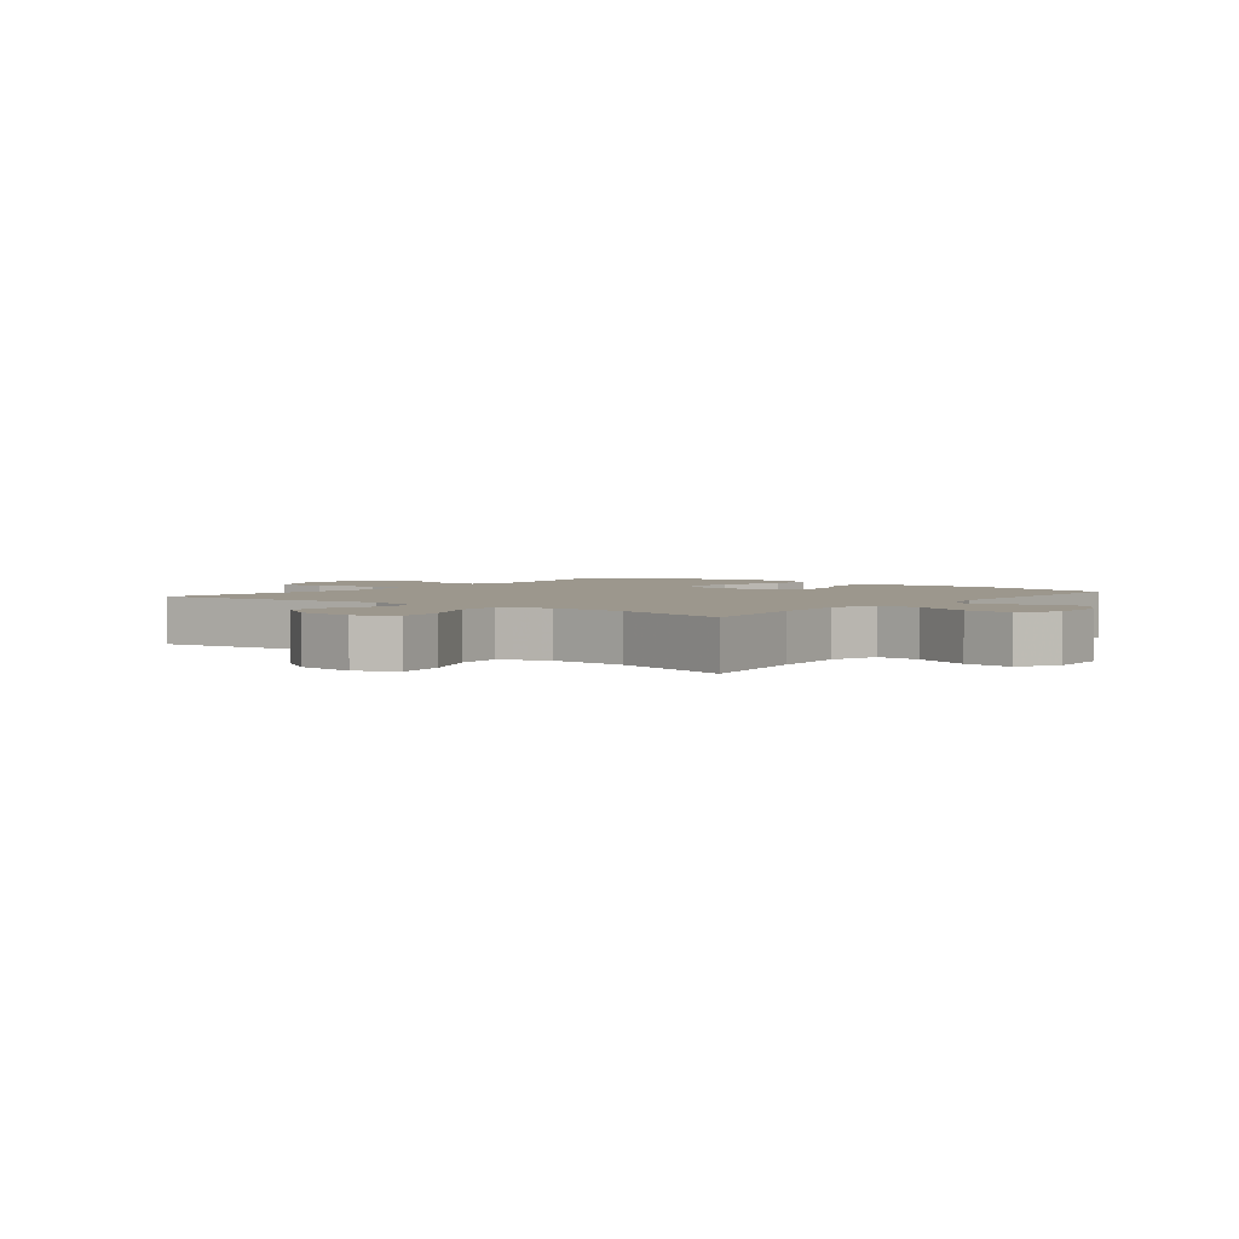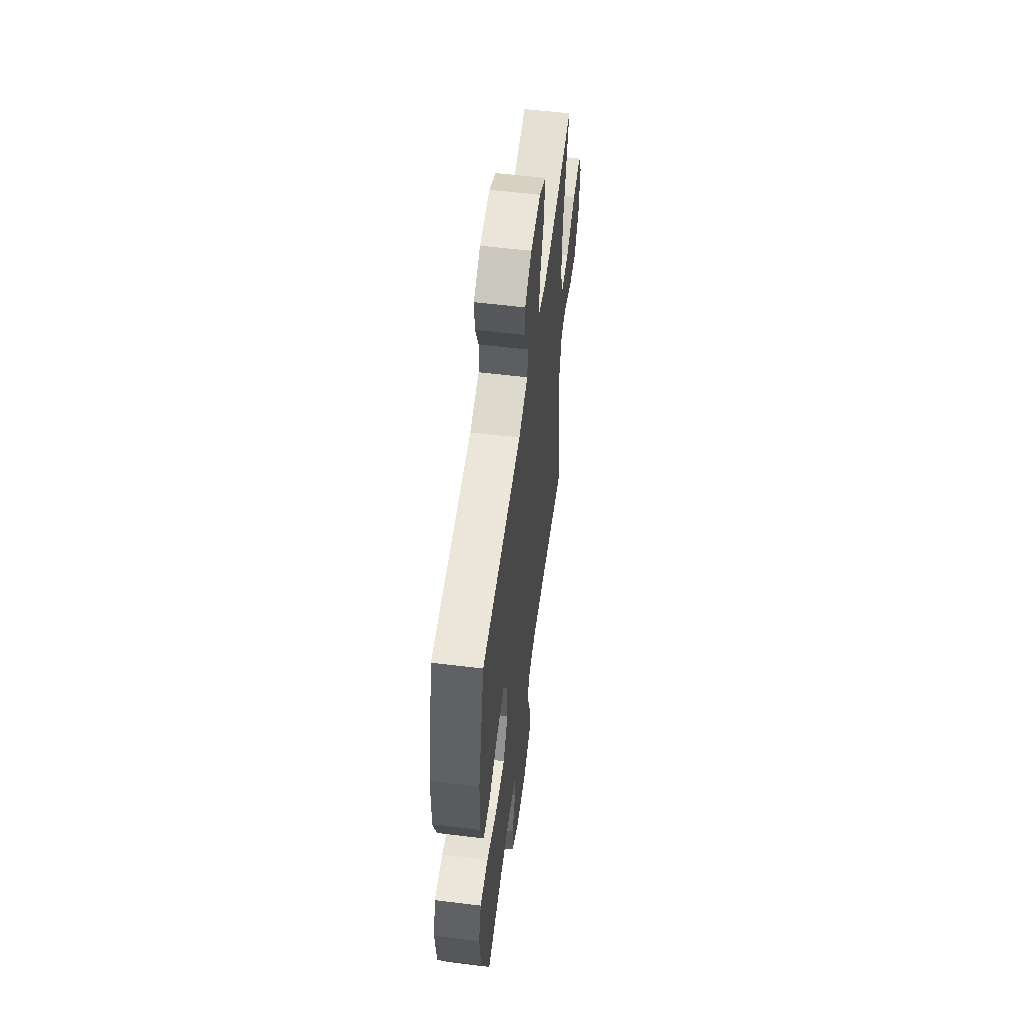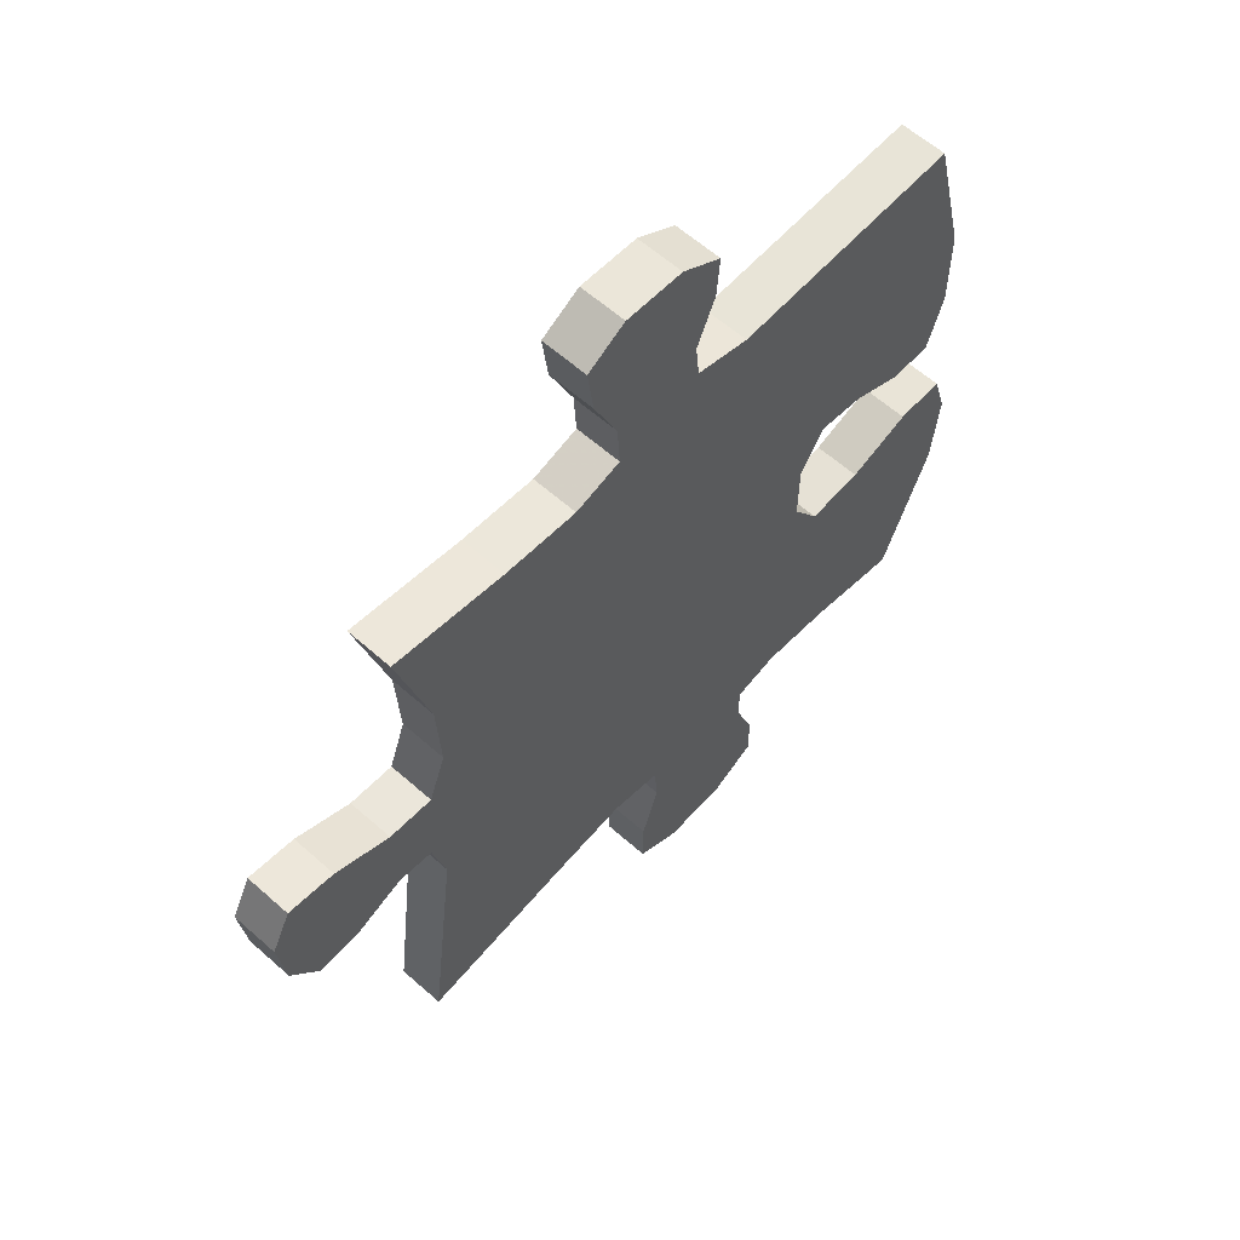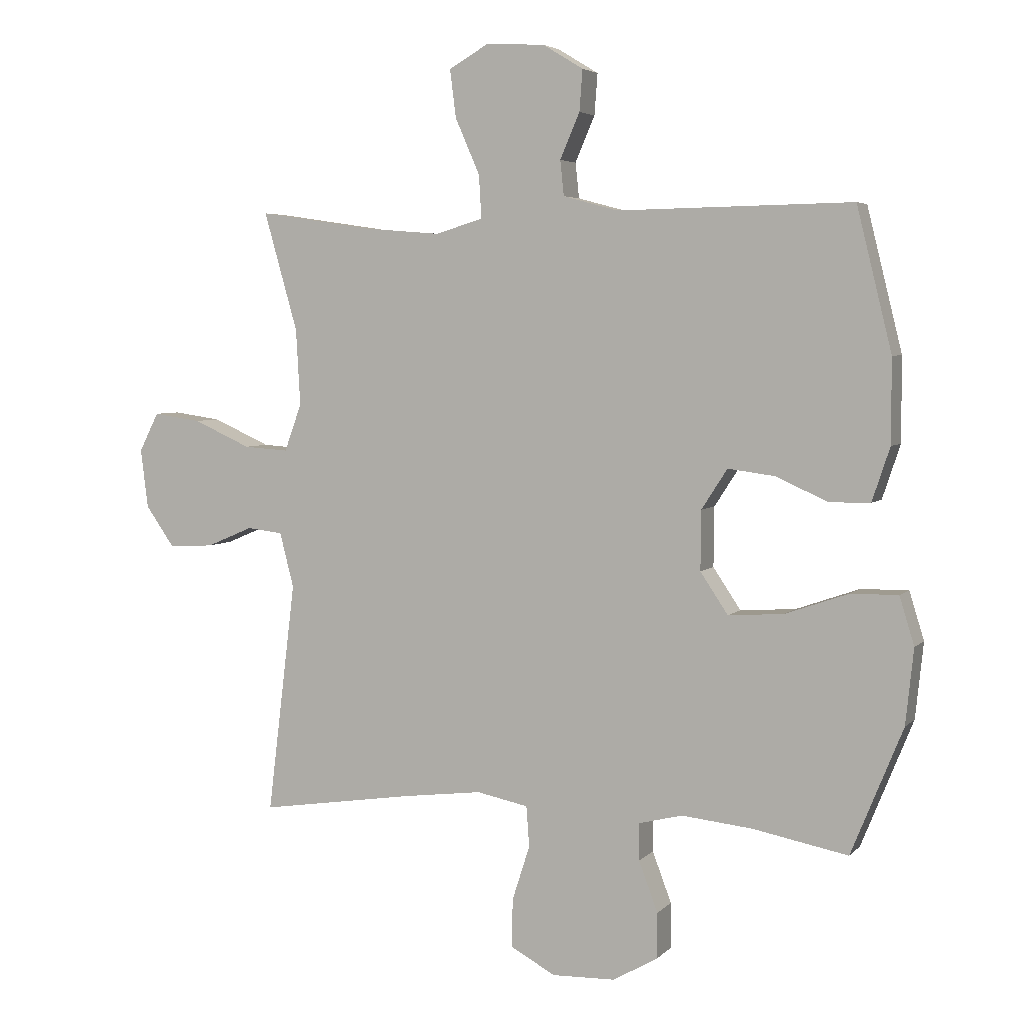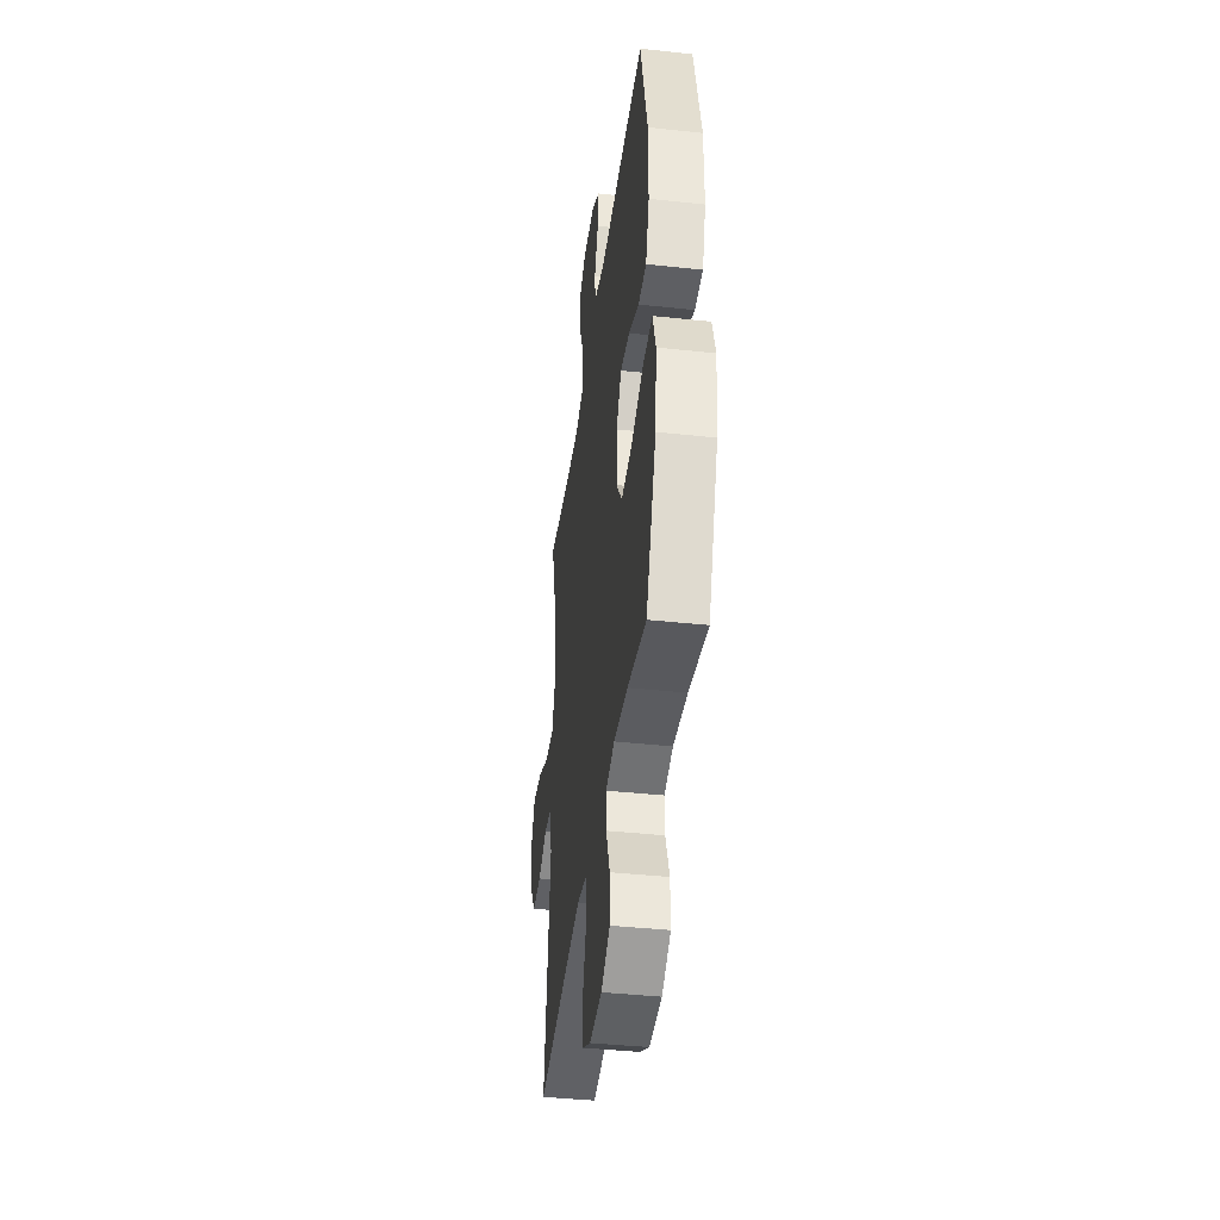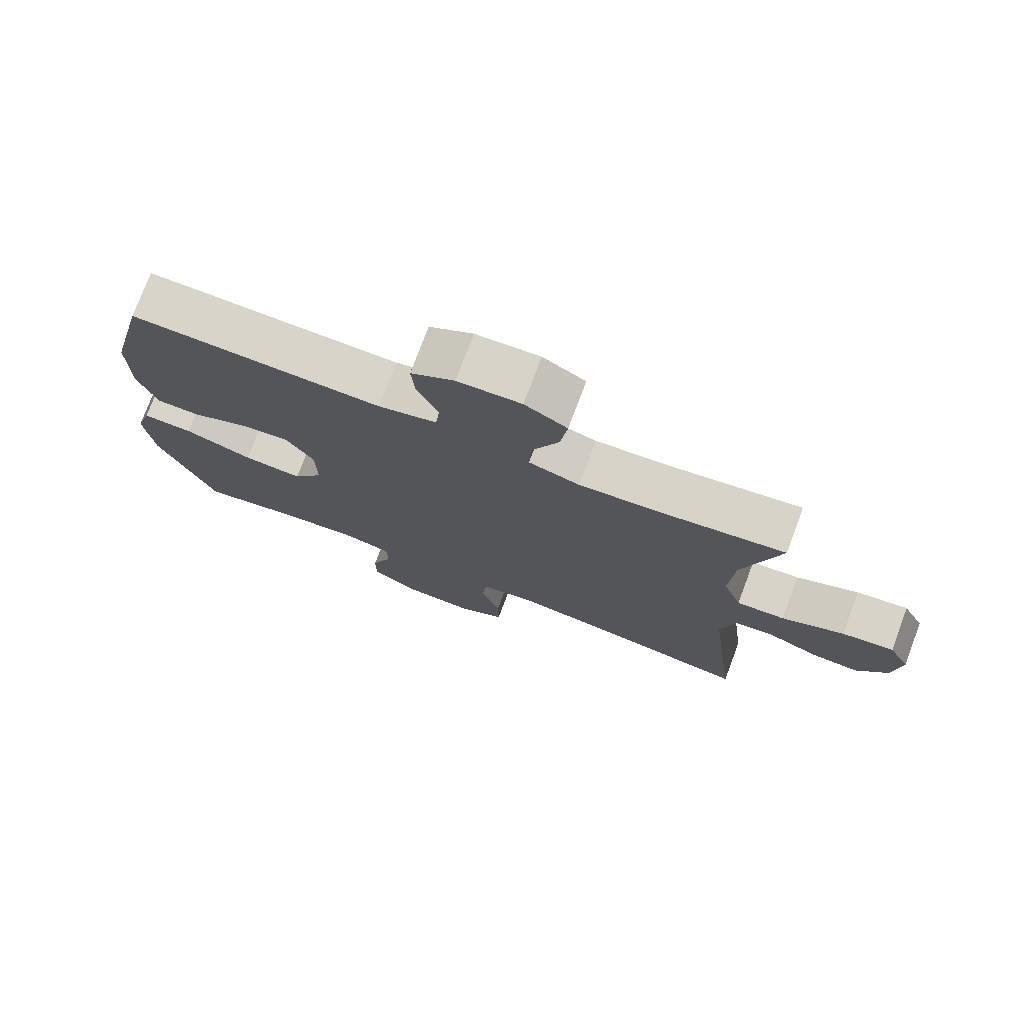
<metadata>
{"format":"obj","ext":"obj","renderer":"f3d","projection":"perspective","resolution":1024,"background":"white","views":[{"elev":2.9,"azim":-52.2,"up":"+Y"},{"elev":56.4,"azim":97.3,"up":"+Z"},{"elev":60.3,"azim":-47.8,"up":"+Z"},{"elev":4.5,"azim":21.7,"up":"+Z"},{"elev":-41.0,"azim":82.5,"up":"+Z"},{"elev":75.8,"azim":-159.4,"up":"+Z"}]}
</metadata>
<code>
v 0.5 0.07 0.5
v 0.557 0.07 0.269
v 0.557 0.07 0.133
v 0.528 0.07 0.046
v 0.462 0.07 0.045
v 0.377 0.07 0.083
v 0.301 0.07 0.093
v 0.259 0.07 0.028
v 0.258 0.07 -0.069
v 0.303 0.07 -0.136
v 0.393 0.07 -0.13
v 0.496 0.07 -0.094
v 0.573 0.07 -0.093
v 0.597 0.07 -0.171
v 0.584 0.07 -0.294
v 0.5 0.07 -0.5
v 0.345 0.07 -0.47
v 0.23 0.07 -0.458
v 0.158 0.07 -0.476
v 0.159 0.07 -0.536
v 0.19 0.07 -0.618
v 0.19 0.07 -0.692
v 0.117 0.07 -0.734
v 0.014 0.07 -0.737
v -0.059 0.07 -0.698
v -0.058 0.07 -0.619
v -0.029 0.07 -0.529
v -0.034 0.07 -0.463
v -0.118 0.07 -0.446
v -0.247 0.07 -0.462
v -0.5 0.07 -0.5
v -0.454 0.07 -0.122
v -0.477 0.07 -0.033
v -0.535 0.07 -0.026
v -0.611 0.07 -0.058
v -0.684 0.07 -0.062
v -0.731 0.07 0.005
v -0.743 0.07 0.101
v -0.711 0.07 0.164
v -0.633 0.07 0.153
v -0.539 0.07 0.111
v -0.466 0.07 0.106
v -0.438 0.07 0.183
v -0.445 0.07 0.307
v -0.5 0.07 0.5
v -0.312 0.07 0.472
v -0.189 0.07 0.462
v -0.112 0.07 0.485
v -0.116 0.07 0.555
v -0.156 0.07 0.646
v -0.166 0.07 0.724
v -0.102 0.07 0.761
v -0.006 0.07 0.756
v 0.06 0.07 0.716
v 0.055 0.07 0.649
v 0.023 0.07 0.575
v 0.029 0.07 0.518
v 0.118 0.07 0.494
v 0.5 0 0.5
v 0.557 0 0.269
v 0.557 0 0.133
v 0.528 0 0.046
v 0.462 0 0.045
v 0.377 0 0.083
v 0.301 0 0.093
v 0.259 0 0.028
v 0.258 0 -0.069
v 0.303 0 -0.136
v 0.393 0 -0.13
v 0.496 0 -0.094
v 0.573 0 -0.093
v 0.597 0 -0.171
v 0.584 0 -0.294
v 0.5 0 -0.5
v 0.345 0 -0.47
v 0.23 0 -0.458
v 0.158 0 -0.476
v 0.159 0 -0.536
v 0.19 0 -0.618
v 0.19 0 -0.692
v 0.117 0 -0.734
v 0.014 0 -0.737
v -0.059 0 -0.698
v -0.058 0 -0.619
v -0.029 0 -0.529
v -0.034 0 -0.463
v -0.118 0 -0.446
v -0.247 0 -0.462
v -0.5 0 -0.5
v -0.454 0 -0.122
v -0.477 0 -0.033
v -0.535 0 -0.026
v -0.611 0 -0.058
v -0.684 0 -0.062
v -0.731 0 0.005
v -0.743 0 0.101
v -0.711 0 0.164
v -0.633 0 0.153
v -0.539 0 0.111
v -0.466 0 0.106
v -0.438 0 0.183
v -0.445 0 0.307
v -0.5 0 0.5
v -0.312 0 0.472
v -0.189 0 0.462
v -0.112 0 0.485
v -0.116 0 0.555
v -0.156 0 0.646
v -0.166 0 0.724
v -0.102 0 0.761
v -0.006 0 0.756
v 0.06 0 0.716
v 0.055 0 0.649
v 0.023 0 0.575
v 0.029 0 0.518
v 0.118 0 0.494
f 53 54 55 56
f 53 56 57
f 52 53 57
f 49 50 51 52
f 48 49 52 57
f 47 48 57 58
f 44 45 46
f 43 44 46 47
f 42 43 47 58
f 38 39 40 41
f 38 41 42
f 37 38 42
f 34 35 36 37
f 33 34 37 42
f 32 33 42 58
f 30 31 32 58
f 24 25 26 27
f 24 27 28
f 23 24 28
f 20 21 22 23
f 19 20 23 28
f 18 19 28 29
f 14 15 16 17
f 14 17 18
f 11 12 13 14
f 10 11 14 18
f 9 10 18 29
f 3 4 5 6
f 3 6 7
f 2 3 7
f 1 2 7
f 58 1 7 8
f 29 30 58
f 8 9 29 58
f 114 113 112 111
f 115 114 111
f 115 111 110
f 110 109 108 107
f 115 110 107 106
f 116 115 106 105
f 104 103 102
f 105 104 102 101
f 116 105 101 100
f 99 98 97 96
f 100 99 96
f 100 96 95
f 95 94 93 92
f 100 95 92 91
f 116 100 91 90
f 116 90 89 88
f 85 84 83 82
f 86 85 82
f 86 82 81
f 81 80 79 78
f 86 81 78 77
f 87 86 77 76
f 75 74 73 72
f 76 75 72
f 72 71 70 69
f 76 72 69 68
f 87 76 68 67
f 64 63 62 61
f 65 64 61
f 65 61 60
f 65 60 59
f 66 65 59 116
f 116 88 87
f 116 87 67 66
f 1 59 60 2
f 2 60 61 3
f 3 61 62 4
f 4 62 63 5
f 5 63 64 6
f 6 64 65 7
f 7 65 66 8
f 8 66 67 9
f 9 67 68 10
f 10 68 69 11
f 11 69 70 12
f 12 70 71 13
f 13 71 72 14
f 14 72 73 15
f 15 73 74 16
f 16 74 75 17
f 17 75 76 18
f 18 76 77 19
f 19 77 78 20
f 20 78 79 21
f 21 79 80 22
f 22 80 81 23
f 23 81 82 24
f 24 82 83 25
f 25 83 84 26
f 26 84 85 27
f 27 85 86 28
f 28 86 87 29
f 29 87 88 30
f 30 88 89 31
f 31 89 90 32
f 32 90 91 33
f 33 91 92 34
f 34 92 93 35
f 35 93 94 36
f 36 94 95 37
f 37 95 96 38
f 38 96 97 39
f 39 97 98 40
f 40 98 99 41
f 41 99 100 42
f 42 100 101 43
f 43 101 102 44
f 44 102 103 45
f 45 103 104 46
f 46 104 105 47
f 47 105 106 48
f 48 106 107 49
f 49 107 108 50
f 50 108 109 51
f 51 109 110 52
f 52 110 111 53
f 53 111 112 54
f 54 112 113 55
f 55 113 114 56
f 56 114 115 57
f 57 115 116 58
f 58 116 59 1

</code>
